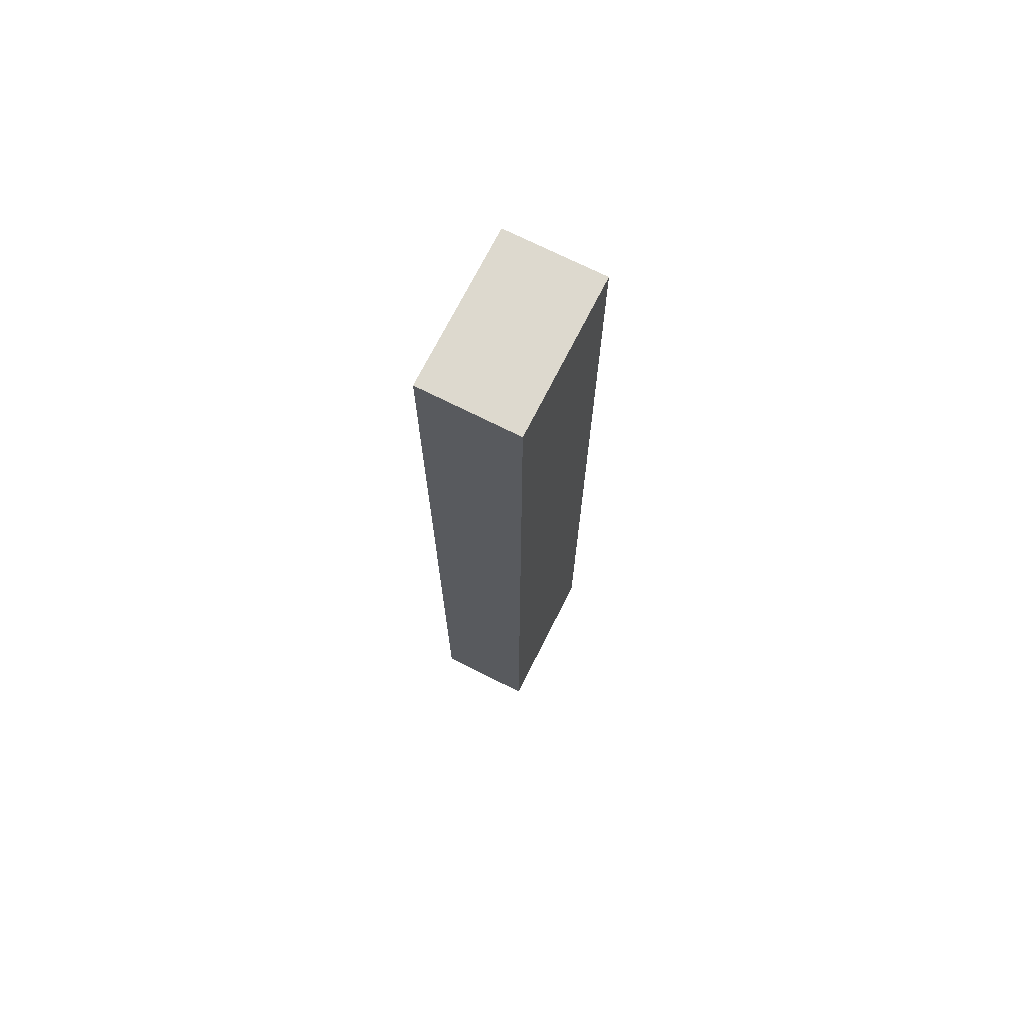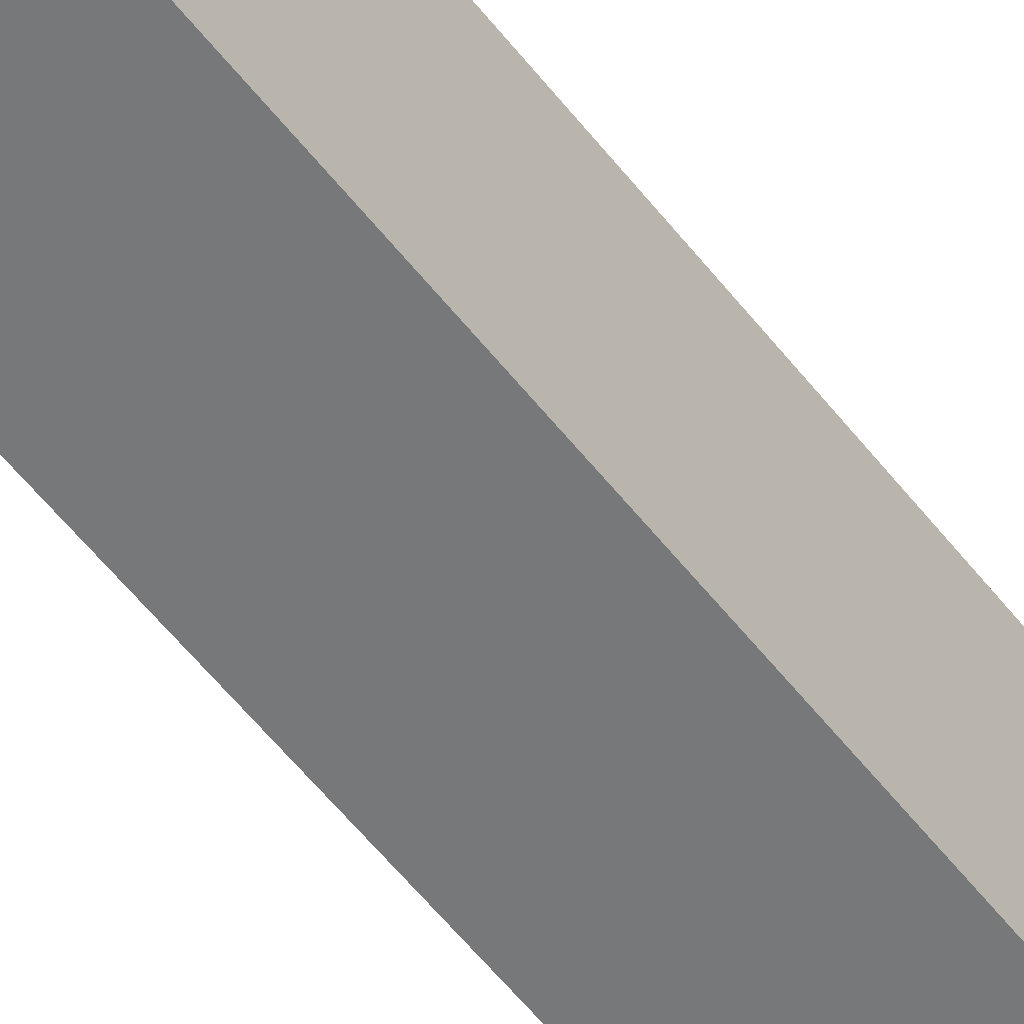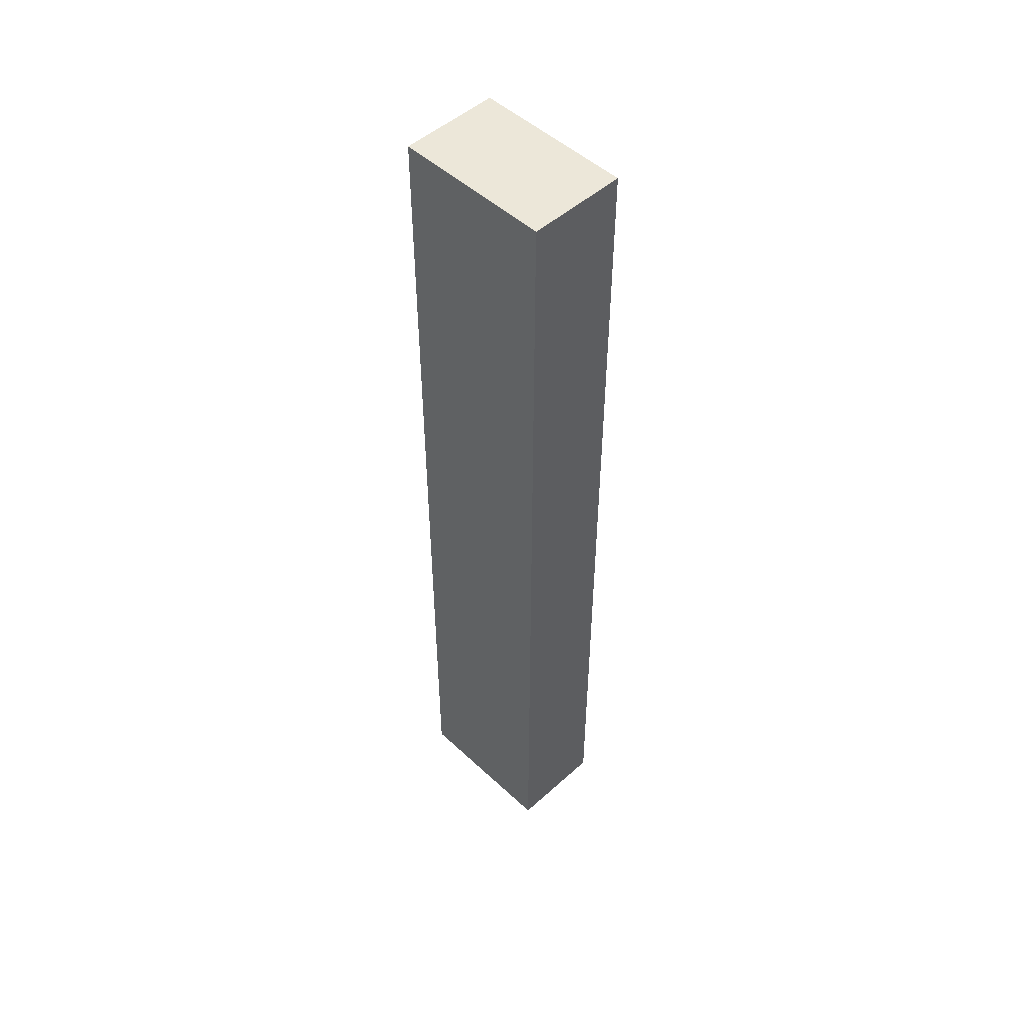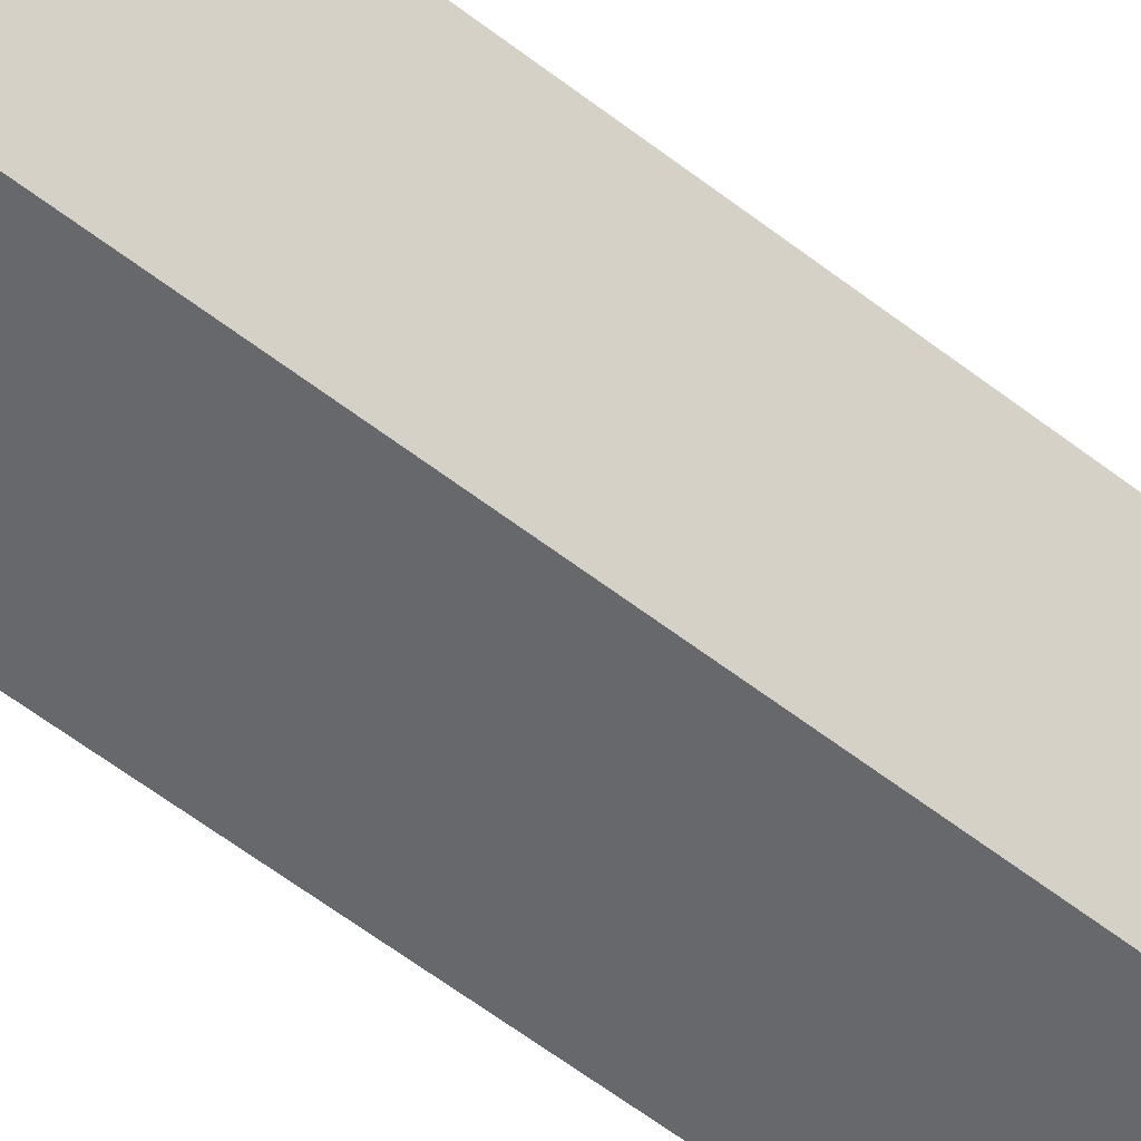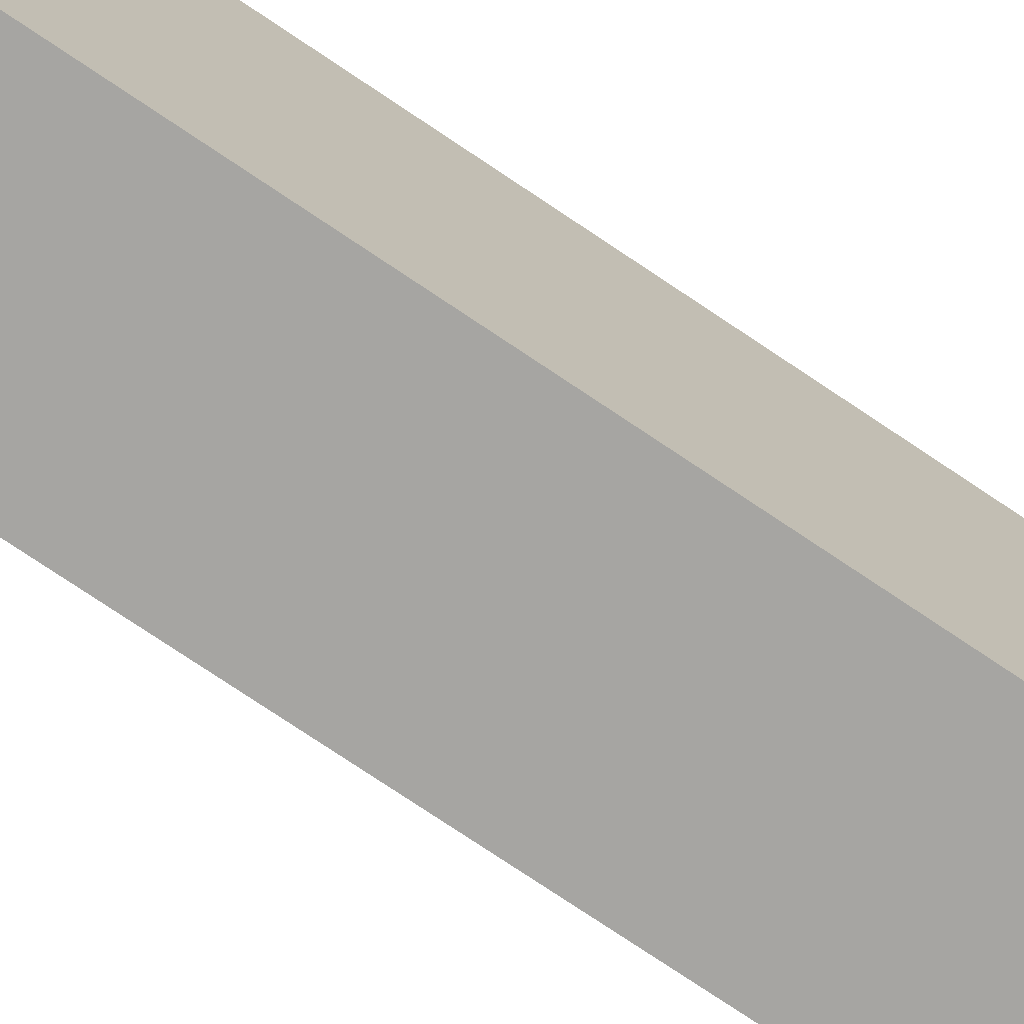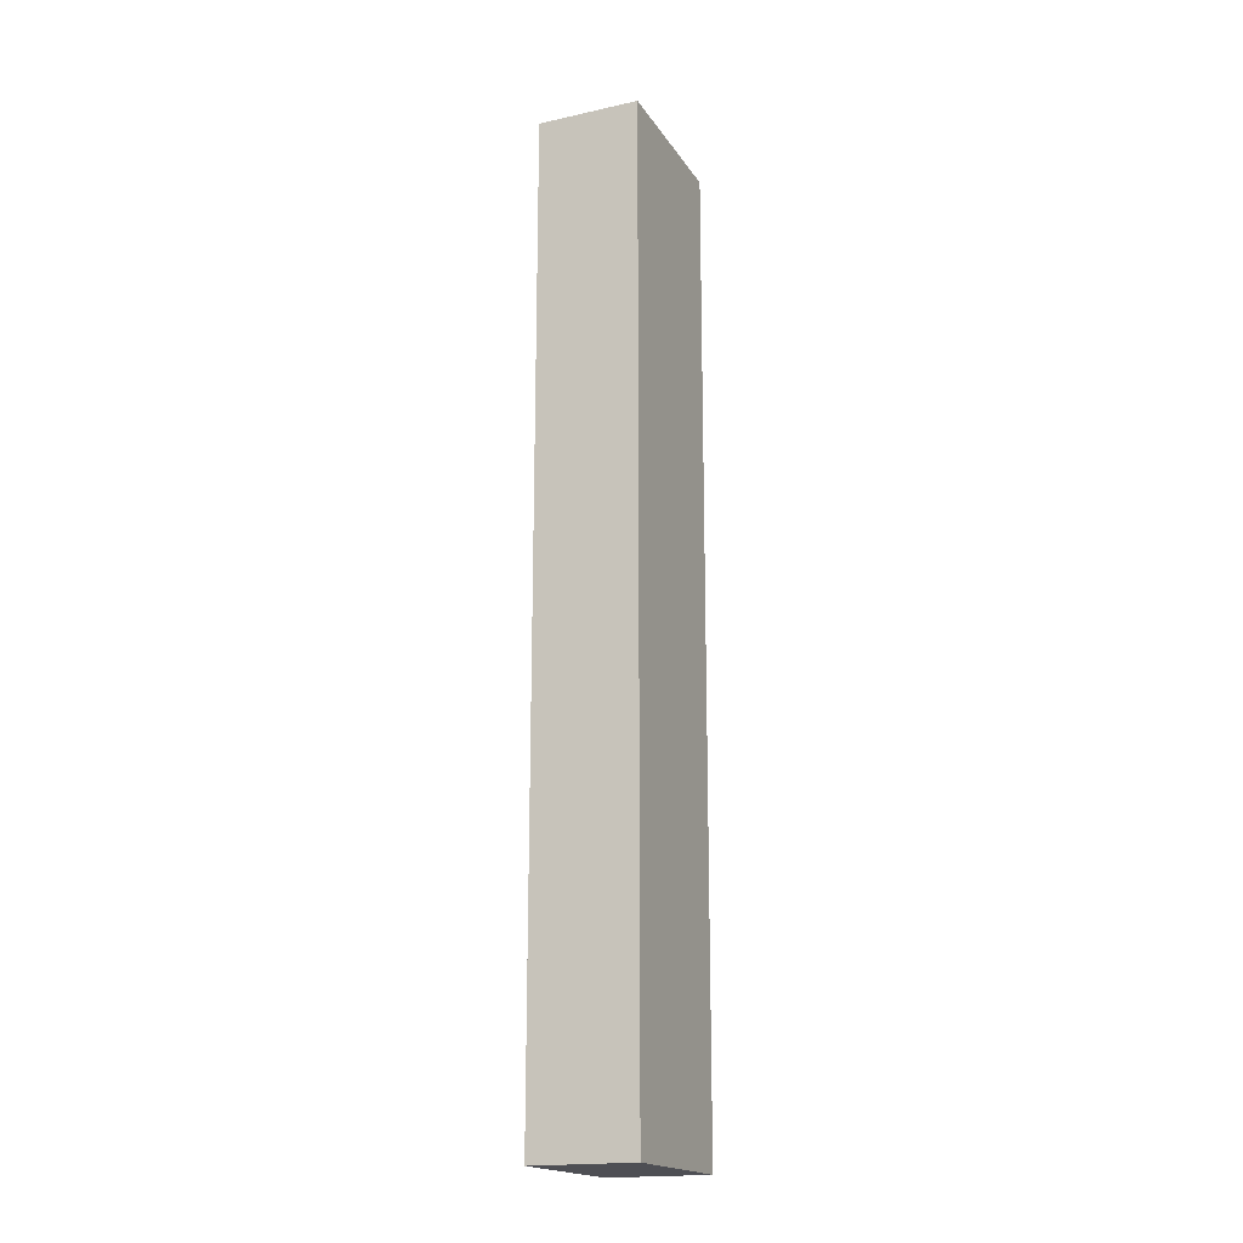
<metadata>
{"format":"obj","ext":"obj","renderer":"f3d","projection":"perspective","resolution":1024,"background":"white","views":[{"elev":71.7,"azim":-150.7,"up":"+Y"},{"elev":-55.7,"azim":-142.9,"up":"+Z"},{"elev":50.0,"azim":138.0,"up":"+Y"},{"elev":-54.4,"azim":49.9,"up":"+Z"},{"elev":-71.4,"azim":-124.5,"up":"+Z"},{"elev":-18.4,"azim":25.6,"up":"+Y"}]}
</metadata>
<code>
v  0.956 9.088 -0.042
v  0.067 9.088 1.524
v  1.023 9.088 1.482
v  0 9.088 5.565e-16
v  1.023 -9.075e-17 1.482
v  0.956 2.572e-18 -0.042
v  0 0 0
v  0.067 -9.332e-17 1.524
g defaultobject
f 1 2 3
f 2 1 4
f 5 1 3
f 1 5 6
f 6 4 1
f 4 6 7
f 7 2 4
f 2 7 8
f 8 3 2
f 3 8 5
f 8 6 5
f 6 8 7

</code>
